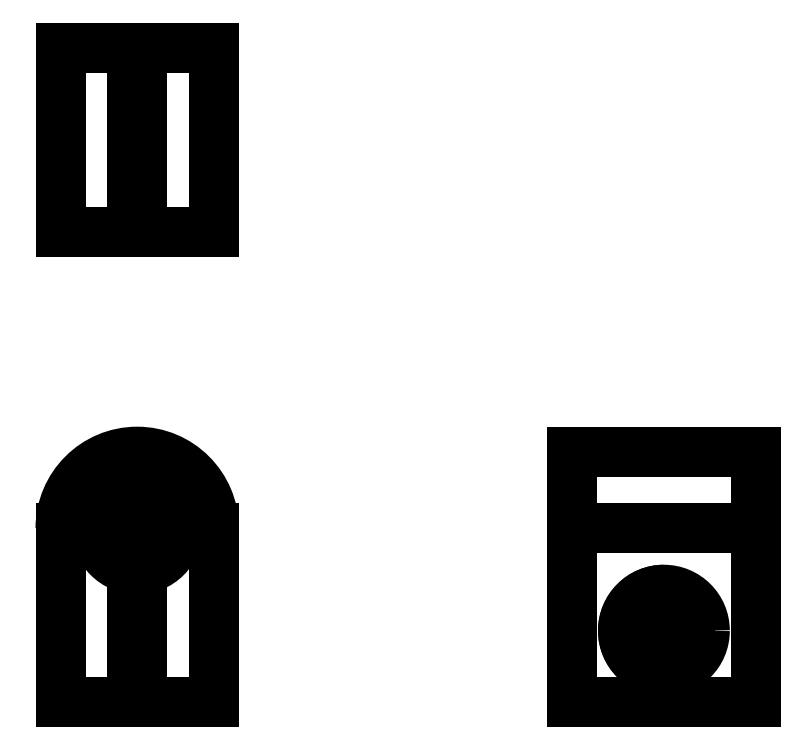
<metadata>
{"format":"dxf","ext":"dxf","renderer":"ezdxf+matplotlib","layout":"modelspace","background":"white","min_lineweight":24,"dpi":150}
</metadata>
<code>
0
SECTION
2
ENTITIES
0
INSERT
8
0
2
CUT001008009040_PROJ002
10
50
20
0
30
0
41
1
42
1
43
0
50
0
70
1
71
1
44
0
45
0
0
INSERT
8
0
2
CUT001008009040_PROJ
10
0
20
0
30
0
41
1
42
1
43
0
50
0
70
1
71
1
44
0
45
0
0
DIMENSION
8
dim
10
15
20
-16
30
0
11
7.5
21
-14.12
31
0
70
32
71
5
72
0
3
Standard
53
0
210
0
220
0
230
1
13
0
23
0
33
0
14
15
24
-0
34
0
0
DIMENSION
8
dim
10
7
20
-10
30
0
11
3.5
21
-8.125
31
0
70
32
71
5
72
0
3
Standard
53
0
210
0
220
0
230
1
13
0
23
0
33
0
14
7
24
-0
34
0
0
DIMENSION
8
dim
10
68
20
-10
30
0
11
59
21
-8.125
31
0
70
32
71
5
72
0
3
Standard
53
0
210
0
220
0
230
1
13
50
23
-0
33
0
14
68
24
-3.553e-15
34
0
0
DIMENSION
8
dim
10
62.58
20
8.789
30
0
11
58.16
21
8.677
31
0
70
35
71
5
72
0
3
Standard
53
0
210
0
220
0
230
1
15
55.42
25
5.211
35
0
40
0
0
DIMENSION
8
dim
10
11.4
20
17.87
30
0
11
7.093
21
18.83
31
0
70
35
71
5
72
0
3
Standard
53
0
210
0
220
0
230
1
15
3.595
25
16.13
35
0
40
0
0
DIMENSION
8
dim
10
7.5
20
17
30
0
11
-3.166
21
22.69
31
0
70
36
71
5
72
0
3
Standard
53
0
210
0
220
0
230
1
15
0.4163
25
19.46
35
0
40
0
0
DIMENSION
8
dim
10
40
20
1.225e-15
30
0
11
38.12
21
12.25
31
0
70
32
71
5
72
0
3
Standard
53
0
210
0
220
0
230
1
13
50
23
24.5
33
0
14
50
24
-0
34
0
50
90
0
DIMENSION
8
dim
10
23
20
-9.797e-16
30
0
11
21.12
21
8.5
31
0
70
32
71
5
72
0
3
Standard
53
0
210
0
220
0
230
1
13
15
23
17
33
0
14
15
24
-0
34
0
50
90
0
LINE
8
base
10
-1
20
17
11
16
21
17
0
LINE
8
base
10
7.5
20
24.5
11
7.5
21
11
0
LINE
8
base
10
54
20
7
11
64
21
7
0
LINE
8
base
10
59
20
12
11
59
21
2
0
DIMENSION
8
dim
10
76
20
-1.959e-15
30
0
11
74.12
21
3.5
31
0
70
32
71
5
72
0
3
Standard
53
0
210
0
220
0
230
1
13
59
23
7
33
0
14
60
24
0
34
0
50
90
0
DIMENSION
8
dim
10
-4
20
1.47e-15
30
0
11
-5.875
21
6
31
0
70
32
71
5
72
0
3
Standard
53
0
210
0
220
0
230
1
13
8
23
12
33
0
14
8
24
-0
34
0
50
90
0
INSERT
8
0
2
CUT001008009040_PROJ001
10
0
20
46
30
0
41
1
42
1
43
0
50
0
70
1
71
1
44
0
45
0
0
ENDSEC
0
EOF

</code>
